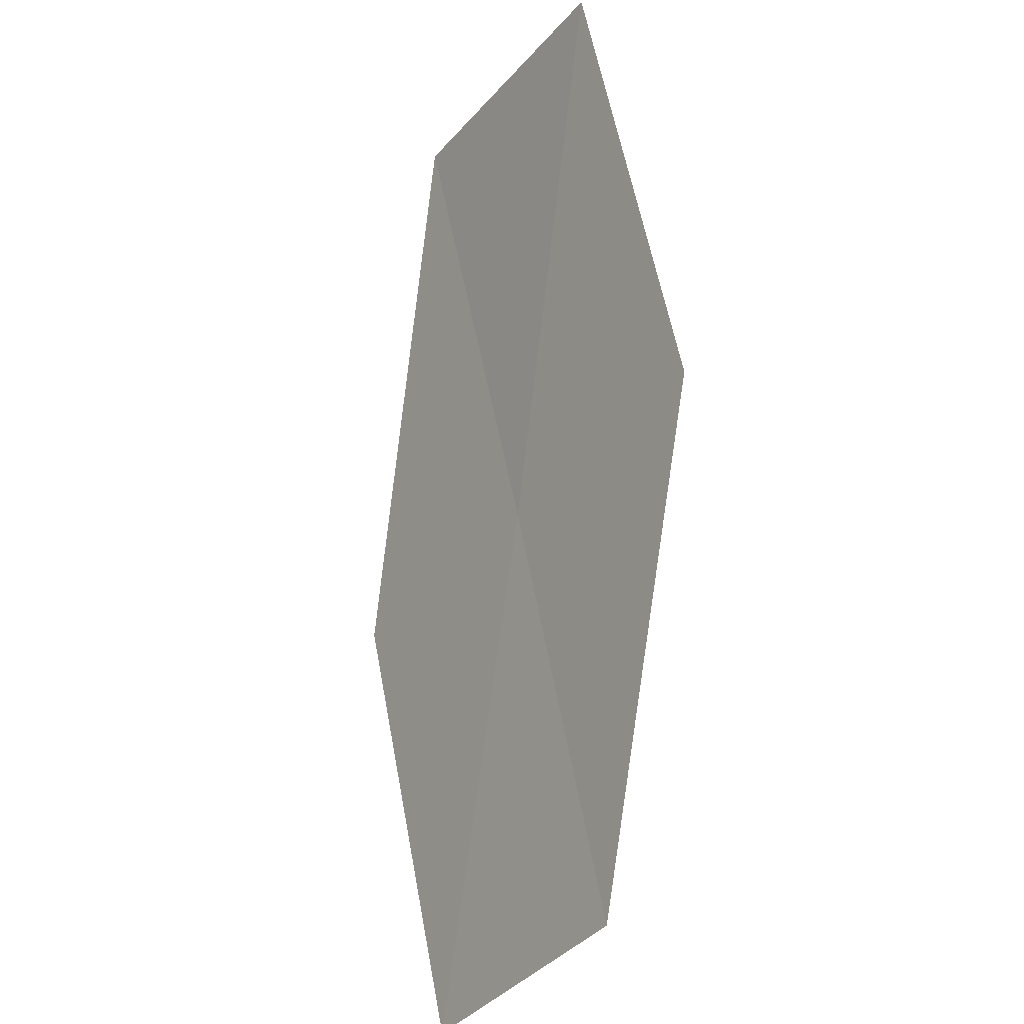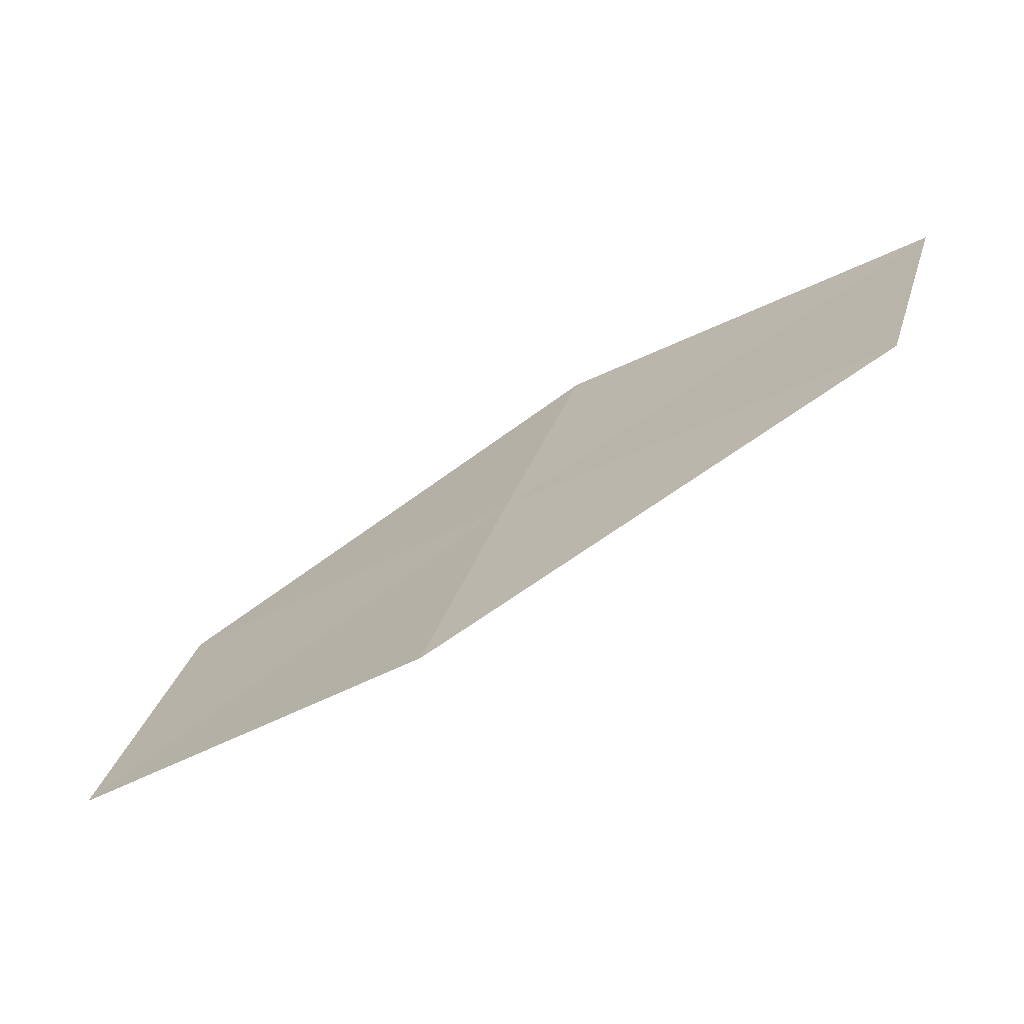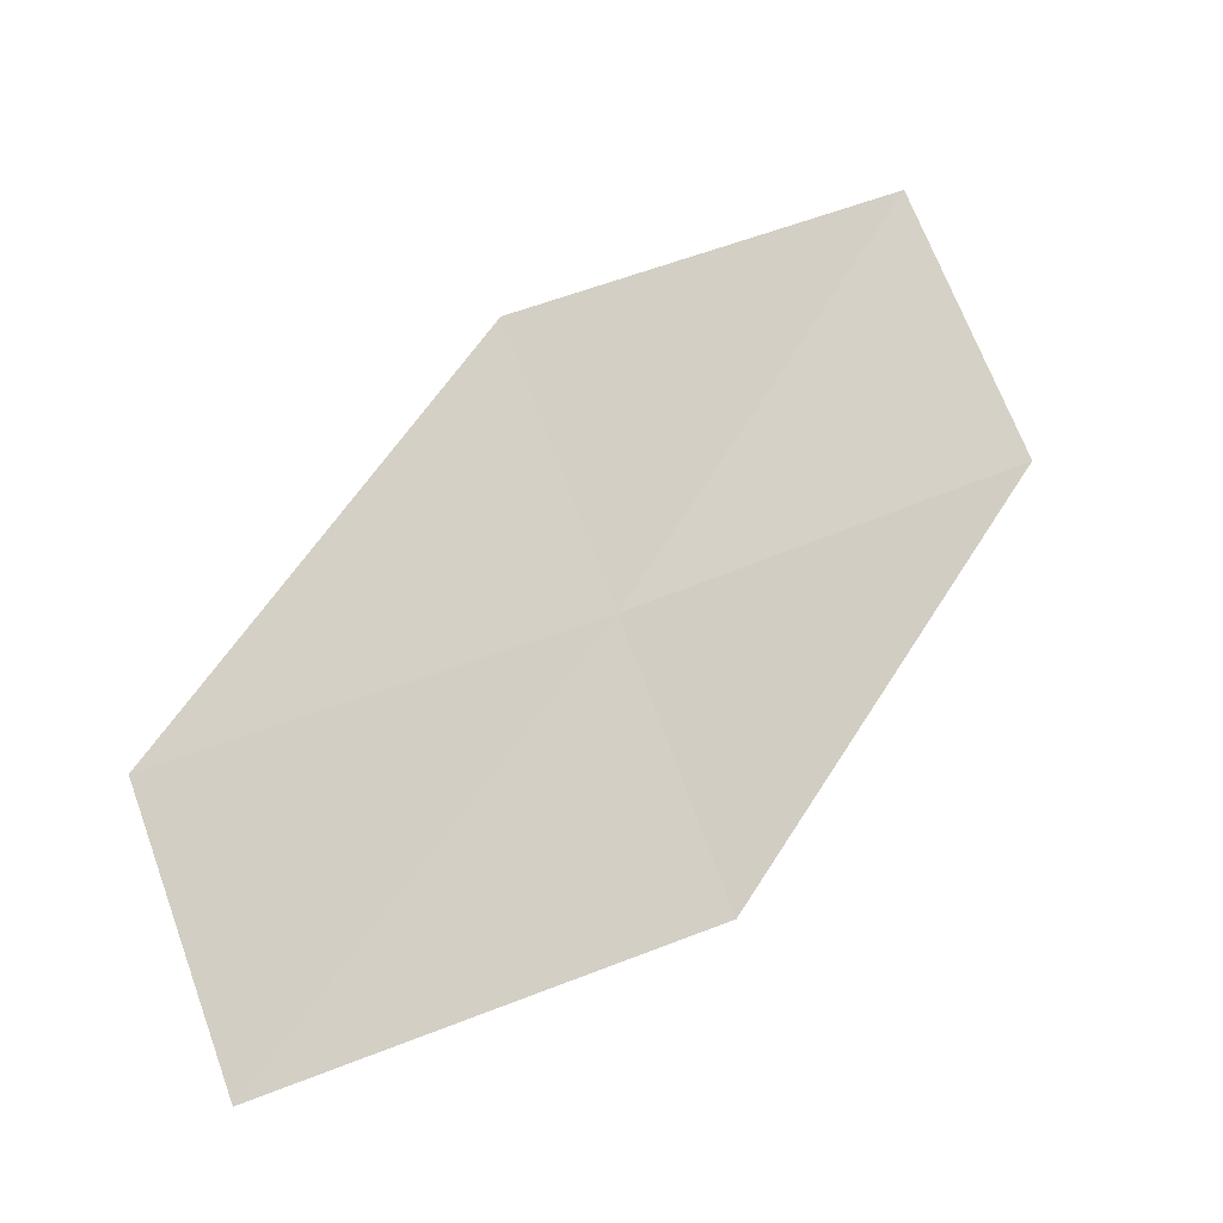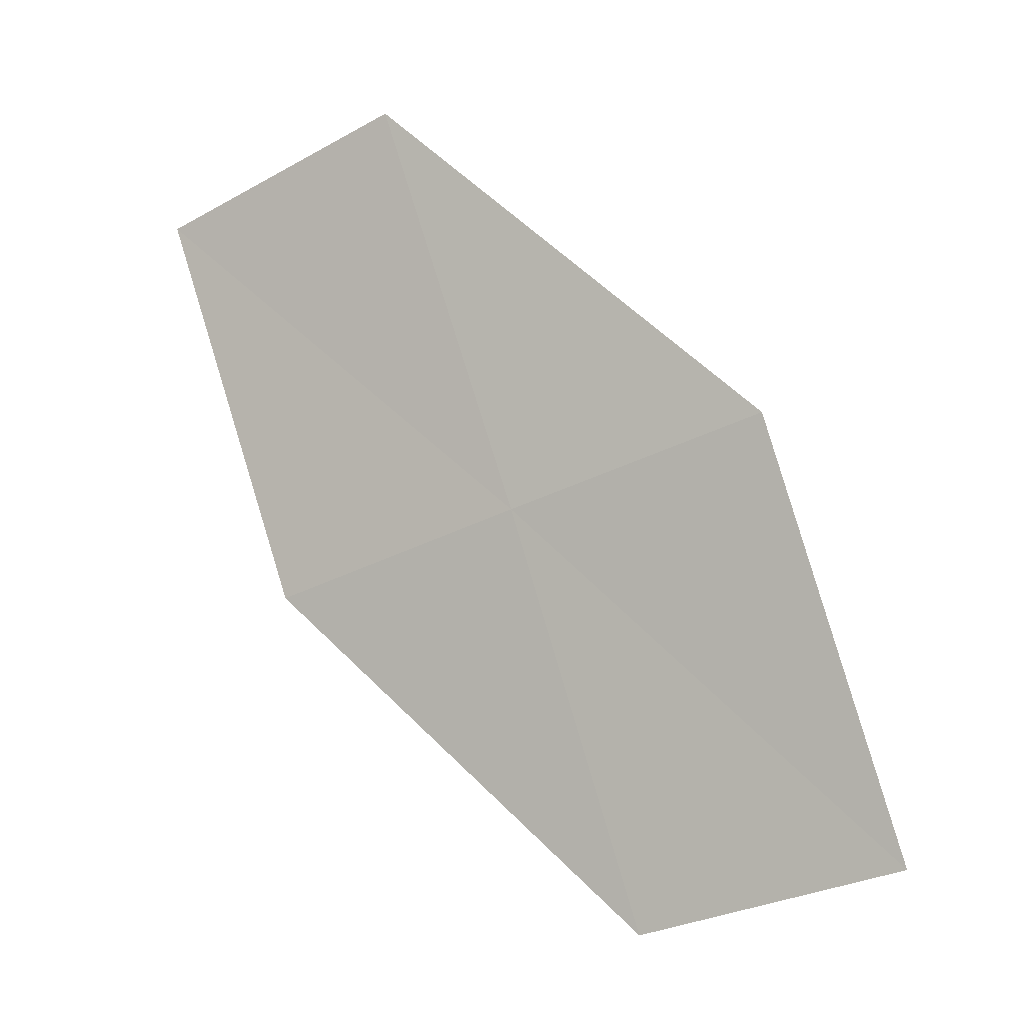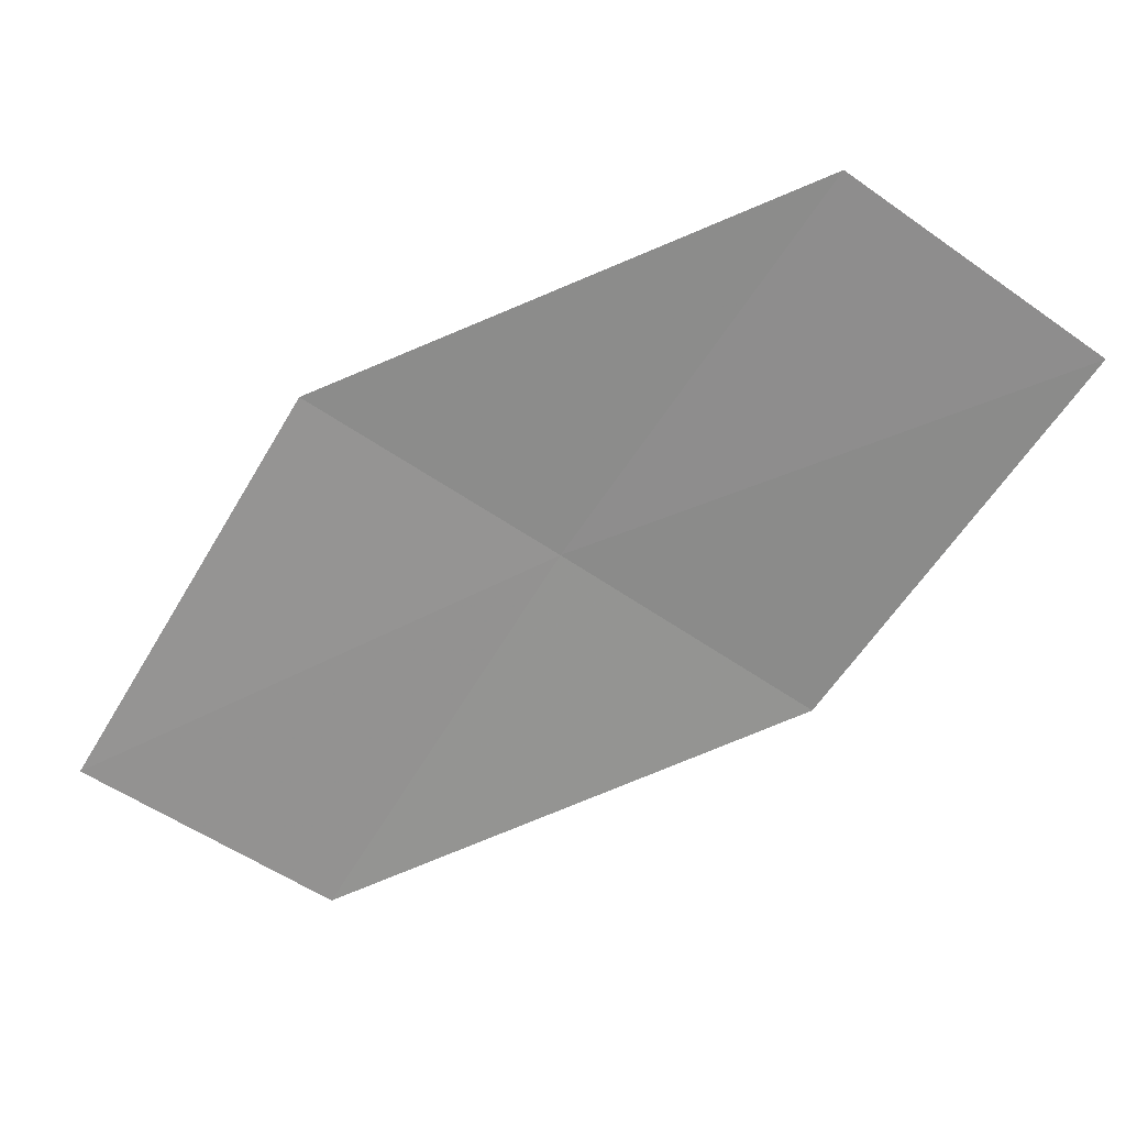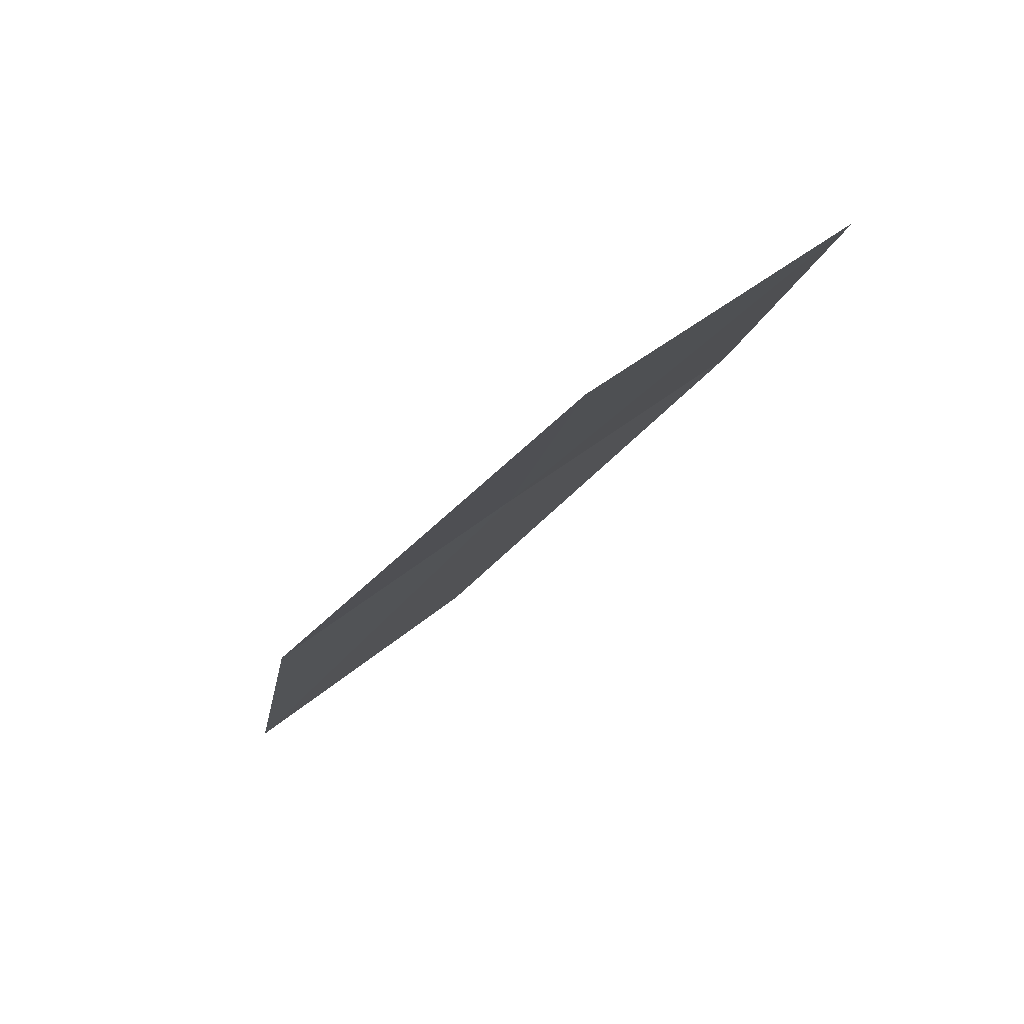
<metadata>
{"format":"obj","ext":"obj","renderer":"f3d","projection":"perspective","resolution":1024,"background":"white","views":[{"elev":-71.5,"azim":-64.6,"up":"+Y"},{"elev":-24.1,"azim":171.0,"up":"+Z"},{"elev":25.5,"azim":107.5,"up":"+Z"},{"elev":32.5,"azim":75.5,"up":"+Y"},{"elev":-7.4,"azim":-128.2,"up":"+Y"},{"elev":-58.2,"azim":87.9,"up":"+Y"}]}
</metadata>
<code>
v 15.14 20.57 18.75
v 16.66 19.85 17.72
v 16.26 19.38 18.56
v 15.52 21.08 17.92
v 13.94 21.69 18.95
v 14.76 20.05 19.57
v 13.58 21.13 19.76
f 1 3 2
f 1 2 4
f 1 4 5
f 1 6 3
f 1 7 6
f 1 5 7

</code>
